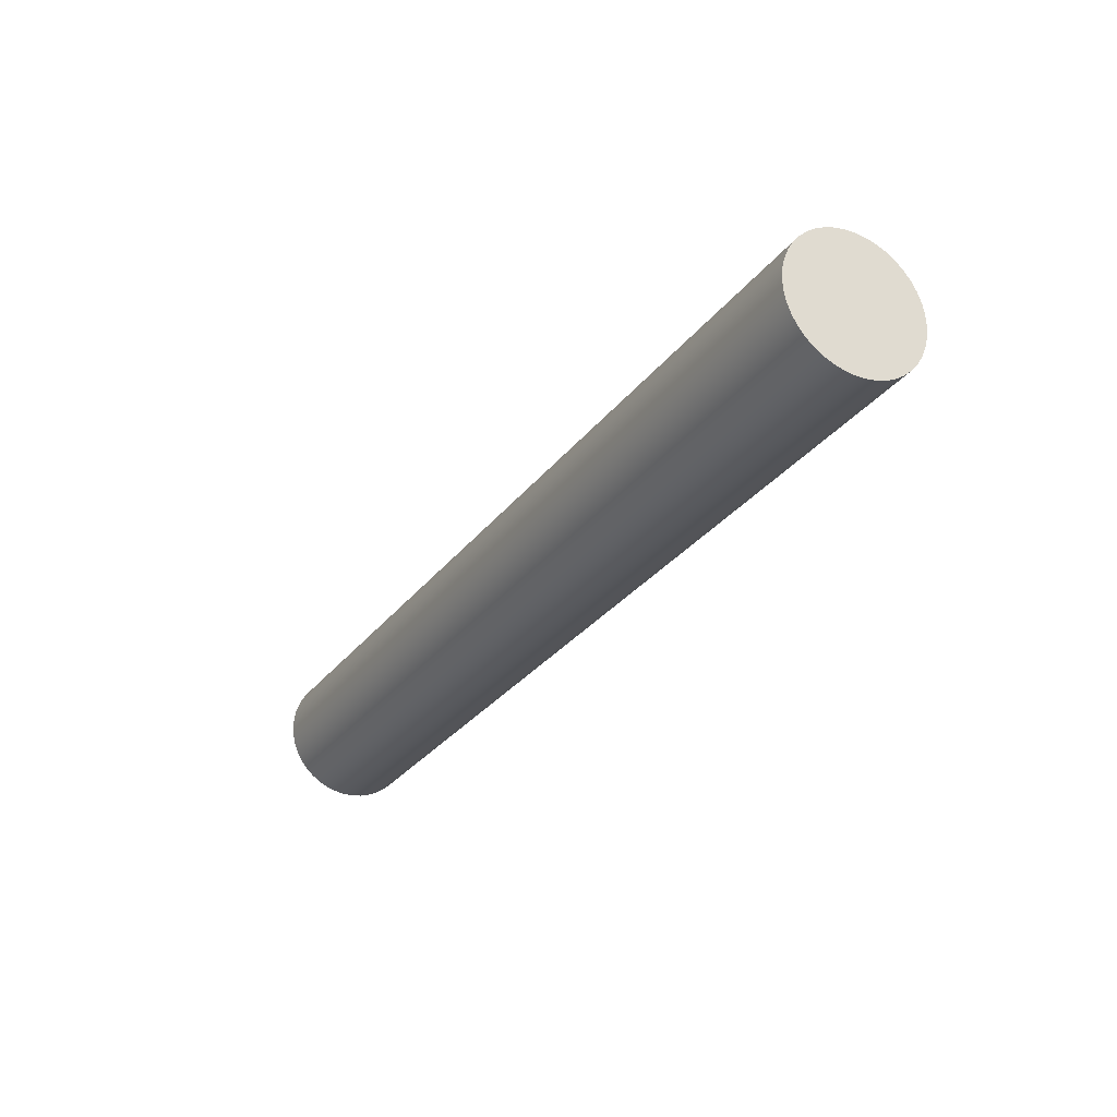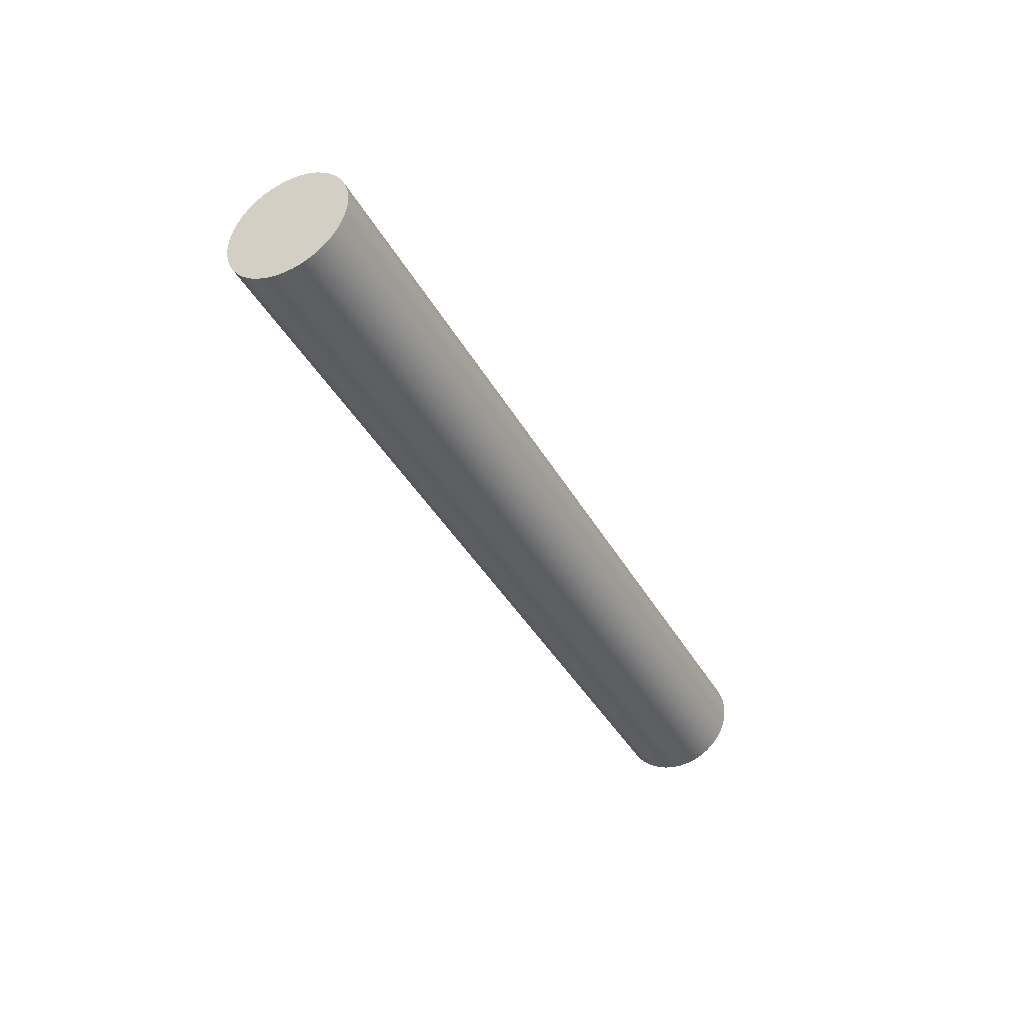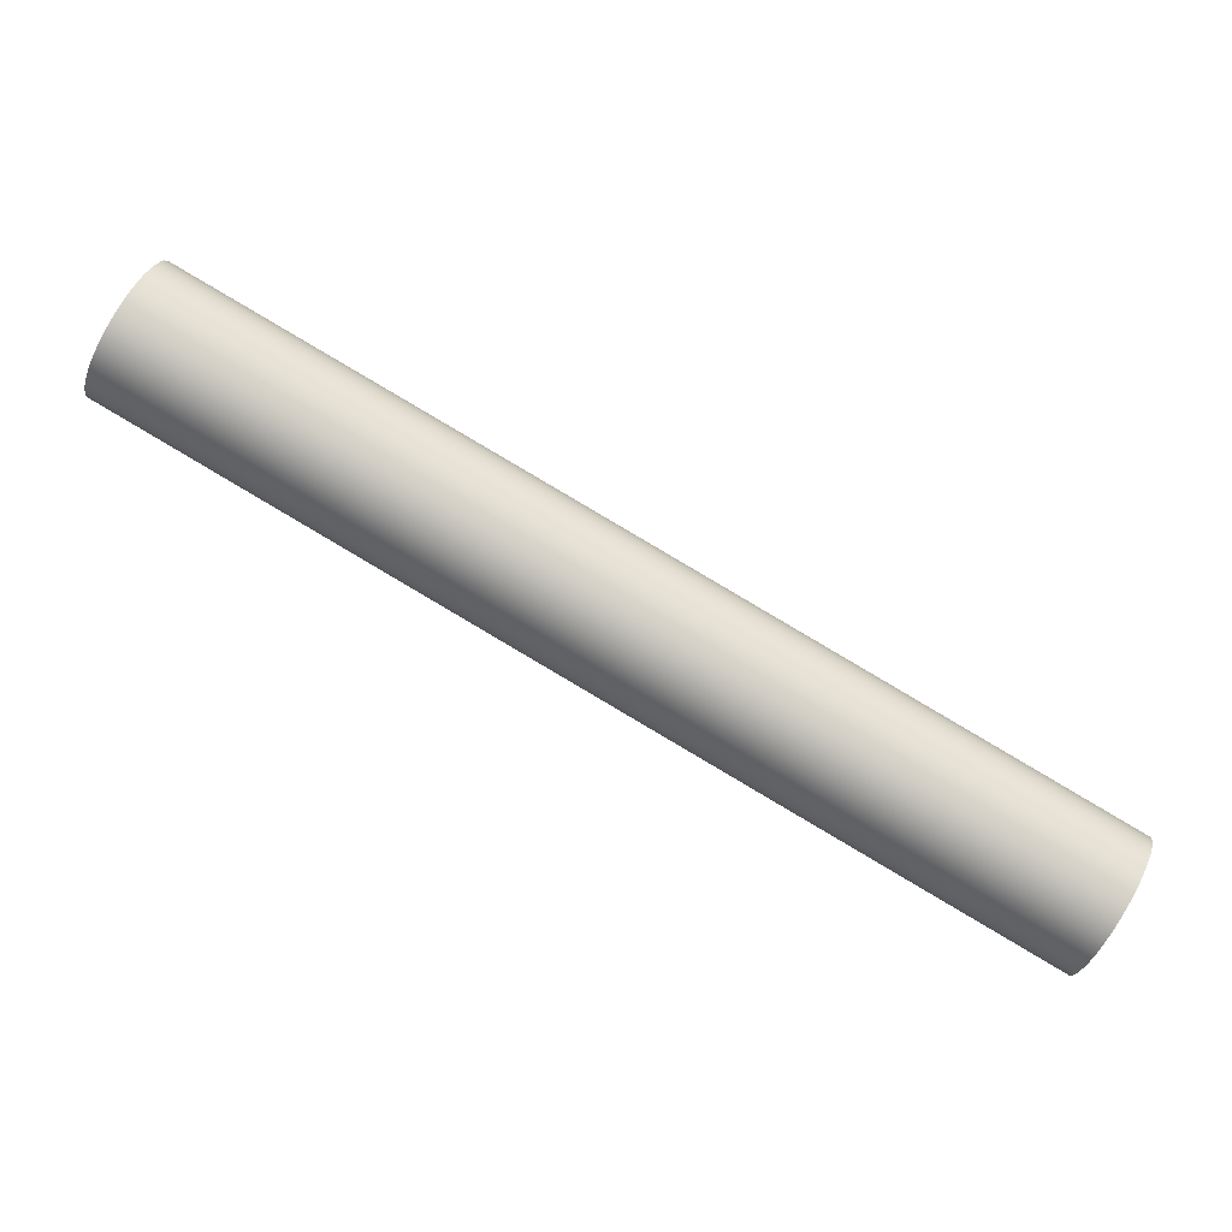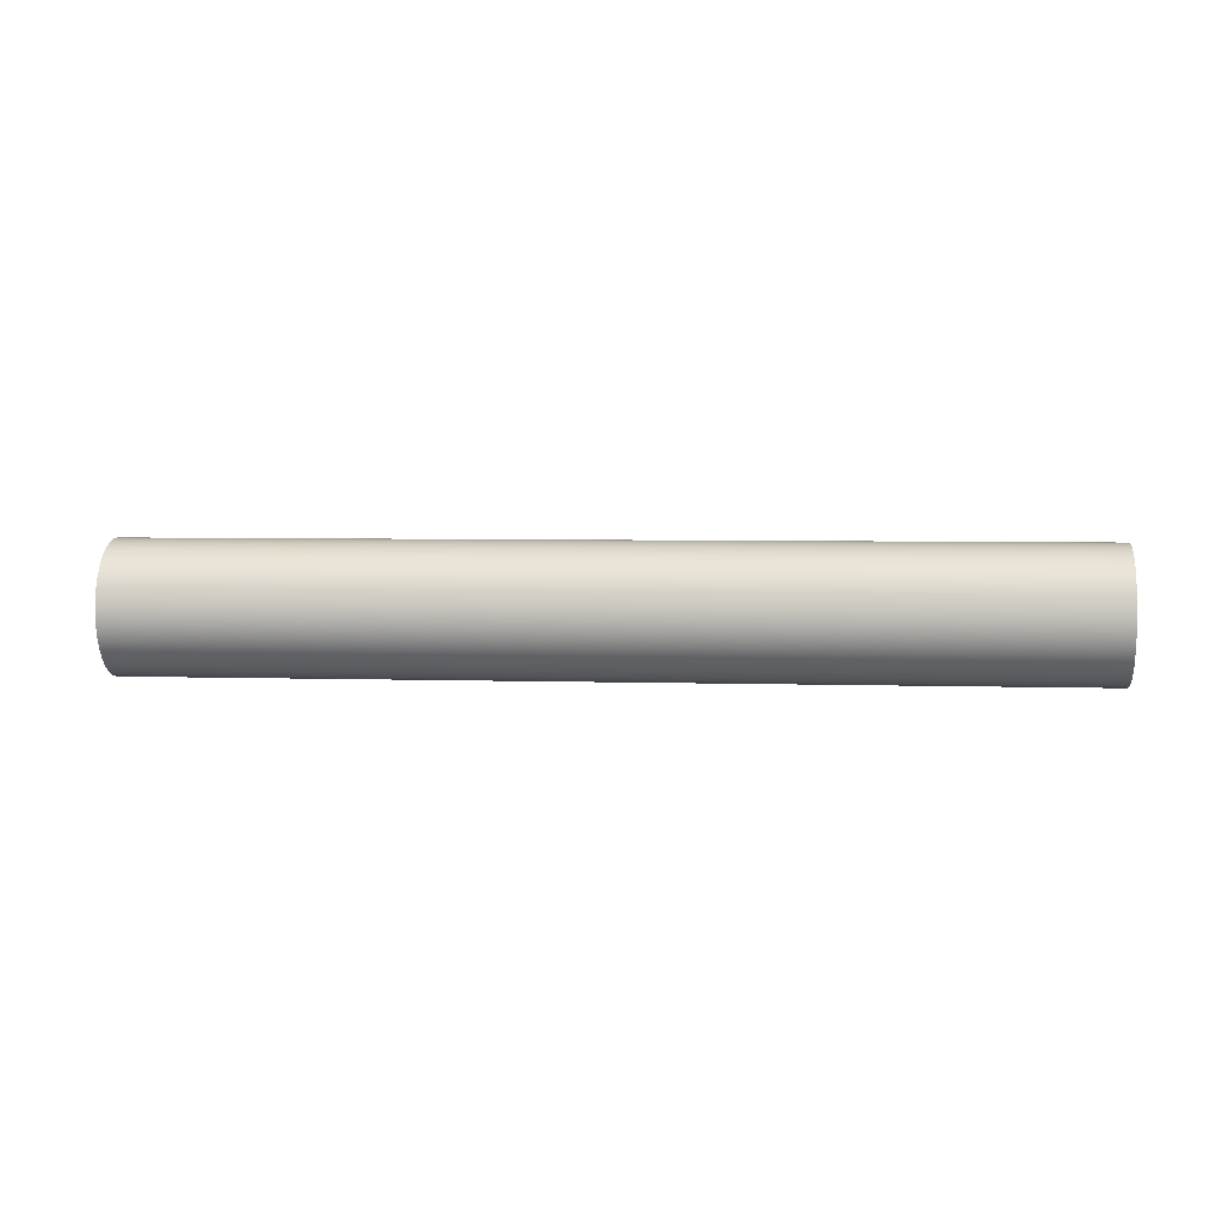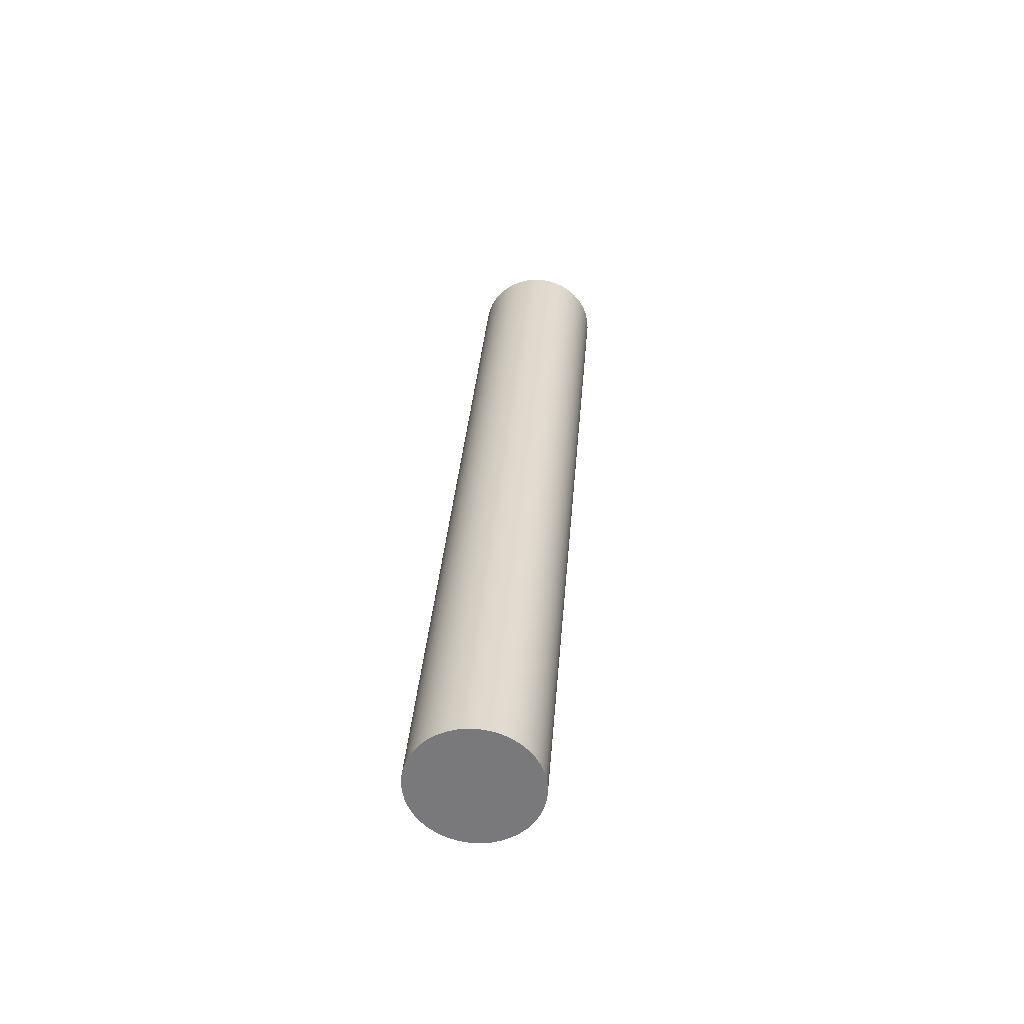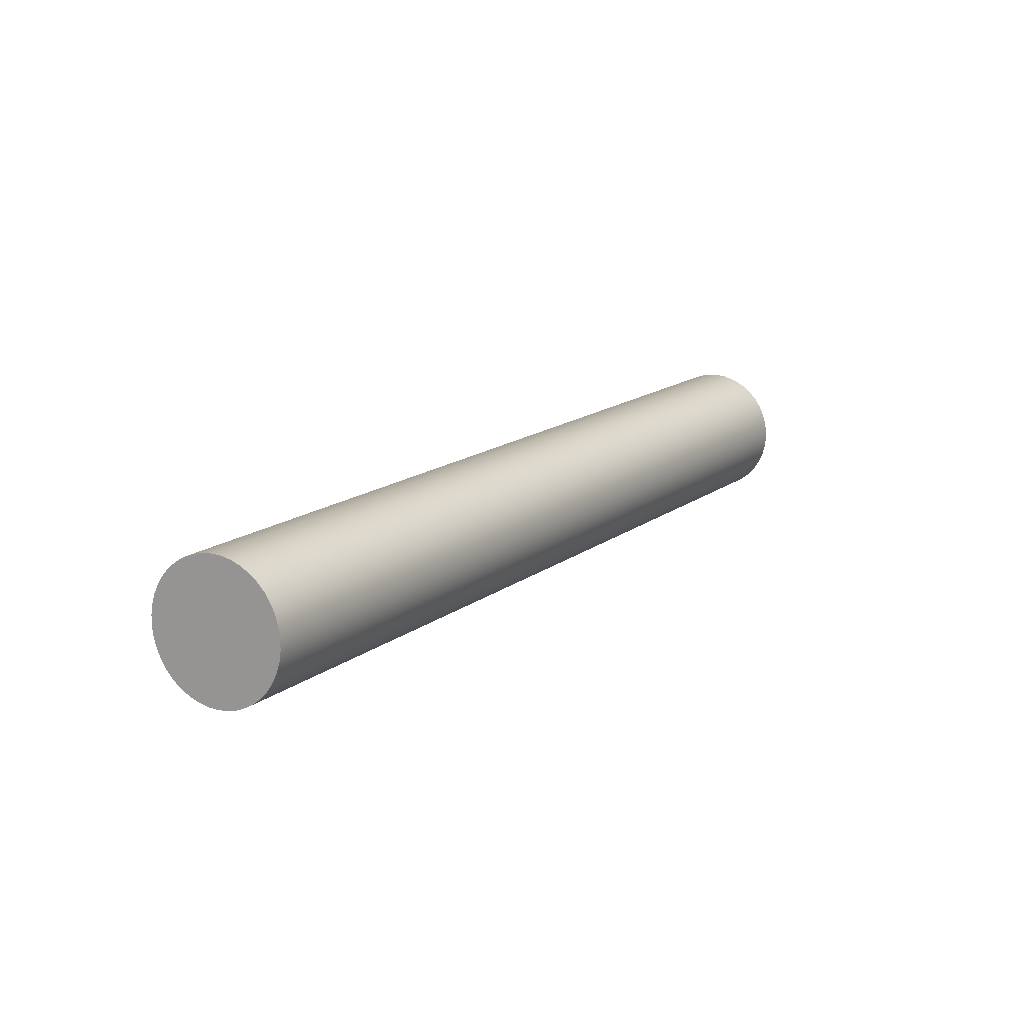
<metadata>
{"format":"obj","ext":"obj","renderer":"f3d","projection":"perspective","resolution":1024,"background":"white","views":[{"elev":-62.8,"azim":-129.1,"up":"+Y"},{"elev":-34.1,"azim":147.2,"up":"+Z"},{"elev":-1.4,"azim":175.3,"up":"+Y"},{"elev":-48.4,"azim":-145.7,"up":"+Z"},{"elev":36.5,"azim":124.7,"up":"+Z"},{"elev":-22.2,"azim":-59.4,"up":"+Y"}]}
</metadata>
<code>
v 90.97 -187.3 -1031
v 66.5 -201.8 -1034
v 91 -187.3 -1032
v 66.53 -201.8 -1034
v 91.05 -187.3 -1032
v 66.59 -201.8 -1034
v 91.13 -187.4 -1032
v 66.66 -201.9 -1035
v 91.22 -187.5 -1032
v 66.76 -202 -1035
v 91.34 -187.7 -1033
v 66.87 -202.2 -1035
v 91.46 -187.9 -1033
v 67 -202.3 -1035
v 91.6 -188.1 -1033
v 67.13 -202.5 -1035
v 91.75 -188.3 -1033
v 67.28 -202.8 -1036
v 91.9 -188.5 -1033
v 67.43 -203 -1036
v 92.05 -188.8 -1033
v 67.59 -203.3 -1036
v 92.21 -189.1 -1033
v 67.74 -203.5 -1036
v 92.35 -189.3 -1033
v 67.88 -203.8 -1036
v 92.49 -189.6 -1033
v 68.02 -204 -1036
v 92.62 -189.8 -1033
v 68.15 -204.3 -1035
v 92.73 -190 -1033
v 68.26 -204.5 -1035
v 92.83 -190.2 -1033
v 68.36 -204.7 -1035
v 92.91 -190.4 -1032
v 68.44 -204.8 -1035
v 92.96 -190.5 -1032
v 68.5 -205 -1035
v 93 -190.6 -1032
v 68.53 -205.1 -1034
v 93.01 -190.7 -1032
v 68.54 -205.2 -1034
v 93 -190.7 -1031
v 68.53 -205.2 -1034
v 92.97 -190.7 -1031
v 68.5 -205.2 -1033
v 92.91 -190.7 -1031
v 68.44 -205.1 -1033
v 92.84 -190.6 -1030
v 68.37 -205.1 -1033
v 92.74 -190.5 -1030
v 68.27 -204.9 -1033
v 92.63 -190.3 -1030
v 68.16 -204.8 -1032
v 92.5 -190.2 -1030
v 68.03 -204.6 -1032
v 92.36 -190 -1030
v 67.9 -204.4 -1032
v 92.22 -189.7 -1029
v 67.75 -204.2 -1032
v 92.07 -189.5 -1029
v 67.6 -203.9 -1032
v 91.91 -189.2 -1029
v 67.44 -203.7 -1032
v 91.76 -189 -1029
v 67.29 -203.4 -1032
v 91.61 -188.7 -1029
v 67.15 -203.2 -1032
v 91.47 -188.5 -1029
v 67.01 -202.9 -1032
v 91.35 -188.2 -1030
v 66.88 -202.7 -1032
v 91.23 -188 -1030
v 66.77 -202.5 -1032
v 91.14 -187.8 -1030
v 66.67 -202.3 -1032
v 91.06 -187.6 -1030
v 66.59 -202.1 -1033
v 91 -187.5 -1030
v 66.53 -202 -1033
v 90.97 -187.4 -1031
v 66.5 -201.9 -1033
v 90.95 -187.3 -1031
v 66.49 -201.8 -1033
v 90.97 -187.3 -1031
v 66.5 -201.8 -1034
v 90.97 -187.3 -1031
v 91 -187.3 -1032
v 91.05 -187.3 -1032
v 91.13 -187.4 -1032
v 91.22 -187.5 -1032
v 91.34 -187.7 -1033
v 91.46 -187.9 -1033
v 91.6 -188.1 -1033
v 91.75 -188.3 -1033
v 91.9 -188.5 -1033
v 92.05 -188.8 -1033
v 92.21 -189.1 -1033
v 92.35 -189.3 -1033
v 92.49 -189.6 -1033
v 92.62 -189.8 -1033
v 92.73 -190 -1033
v 92.83 -190.2 -1033
v 92.91 -190.4 -1032
v 92.96 -190.5 -1032
v 93 -190.6 -1032
v 93.01 -190.7 -1032
v 93 -190.7 -1031
v 92.97 -190.7 -1031
v 92.91 -190.7 -1031
v 92.84 -190.6 -1030
v 92.74 -190.5 -1030
v 92.63 -190.3 -1030
v 92.5 -190.2 -1030
v 92.36 -190 -1030
v 92.22 -189.7 -1029
v 92.07 -189.5 -1029
v 91.91 -189.2 -1029
v 91.76 -189 -1029
v 91.61 -188.7 -1029
v 91.47 -188.5 -1029
v 91.35 -188.2 -1030
v 91.23 -188 -1030
v 91.14 -187.8 -1030
v 91.06 -187.6 -1030
v 91 -187.5 -1030
v 90.97 -187.4 -1031
v 90.95 -187.3 -1031
v 66.5 -201.8 -1034
v 66.53 -201.8 -1034
v 66.59 -201.8 -1034
v 66.66 -201.9 -1035
v 66.76 -202 -1035
v 66.87 -202.2 -1035
v 67 -202.3 -1035
v 67.13 -202.5 -1035
v 67.28 -202.8 -1036
v 67.43 -203 -1036
v 67.59 -203.3 -1036
v 67.74 -203.5 -1036
v 67.88 -203.8 -1036
v 68.02 -204 -1036
v 68.15 -204.3 -1035
v 68.26 -204.5 -1035
v 68.36 -204.7 -1035
v 68.44 -204.8 -1035
v 68.5 -205 -1035
v 68.53 -205.1 -1034
v 68.54 -205.2 -1034
v 68.53 -205.2 -1034
v 68.5 -205.2 -1033
v 68.44 -205.1 -1033
v 68.37 -205.1 -1033
v 68.27 -204.9 -1033
v 68.16 -204.8 -1032
v 68.03 -204.6 -1032
v 67.9 -204.4 -1032
v 67.75 -204.2 -1032
v 67.6 -203.9 -1032
v 67.44 -203.7 -1032
v 67.29 -203.4 -1032
v 67.15 -203.2 -1032
v 67.01 -202.9 -1032
v 66.88 -202.7 -1032
v 66.77 -202.5 -1032
v 66.67 -202.3 -1032
v 66.59 -202.1 -1033
v 66.53 -202 -1033
v 66.5 -201.9 -1033
v 66.49 -201.8 -1033
f 1 3 4 2
f 3 5 6 4
f 5 7 8 6
f 7 9 10 8
f 9 11 12 10
f 11 13 14 12
f 13 15 16 14
f 15 17 18 16
f 17 19 20 18
f 19 21 22 20
f 21 23 24 22
f 23 25 26 24
f 25 27 28 26
f 27 29 30 28
f 29 31 32 30
f 31 33 34 32
f 33 35 36 34
f 35 37 38 36
f 37 39 40 38
f 39 41 42 40
f 41 43 44 42
f 43 45 46 44
f 45 47 48 46
f 47 49 50 48
f 49 51 52 50
f 51 53 54 52
f 53 55 56 54
f 55 57 58 56
f 57 59 60 58
f 59 61 62 60
f 61 63 64 62
f 63 65 66 64
f 65 67 68 66
f 67 69 70 68
f 69 71 72 70
f 71 73 74 72
f 73 75 76 74
f 75 77 78 76
f 77 79 80 78
f 79 81 82 80
f 81 83 84 82
f 83 85 86 84
f 111 113 112
f 111 110 109
f 111 109 116
f 116 113 111
f 116 118 117
f 113 116 115
f 104 116 109
f 113 115 114
f 104 88 116
f 106 108 107
f 105 104 106
f 109 106 104
f 106 109 108
f 102 101 103
f 101 104 103
f 100 99 101
f 98 101 99
f 101 98 104
f 104 98 95
f 120 118 116
f 120 116 122
f 88 122 116
f 121 120 122
f 122 127 123
f 123 127 125
f 88 127 122
f 126 125 127
f 125 124 123
f 127 88 128
f 94 93 92
f 96 95 97
f 95 94 92
f 95 98 97
f 91 88 95
f 89 88 90
f 95 92 91
f 90 88 91
f 104 95 88
f 88 87 128
f 119 118 120
f 153 154 155
f 153 151 152
f 153 158 151
f 158 153 155
f 158 159 160
f 155 157 158
f 146 151 158
f 155 156 157
f 146 158 130
f 148 149 150
f 147 148 146
f 151 146 148
f 148 150 151
f 144 145 143
f 143 145 146
f 142 143 141
f 140 141 143
f 143 146 140
f 146 137 140
f 162 158 160
f 162 164 158
f 130 158 164
f 163 164 162
f 164 165 169
f 165 167 169
f 130 164 169
f 168 169 167
f 167 165 166
f 169 170 130
f 136 134 135
f 138 139 137
f 137 134 136
f 137 139 140
f 133 137 130
f 131 132 130
f 137 133 134
f 132 133 130
f 146 130 137
f 130 170 129
f 161 162 160

</code>
